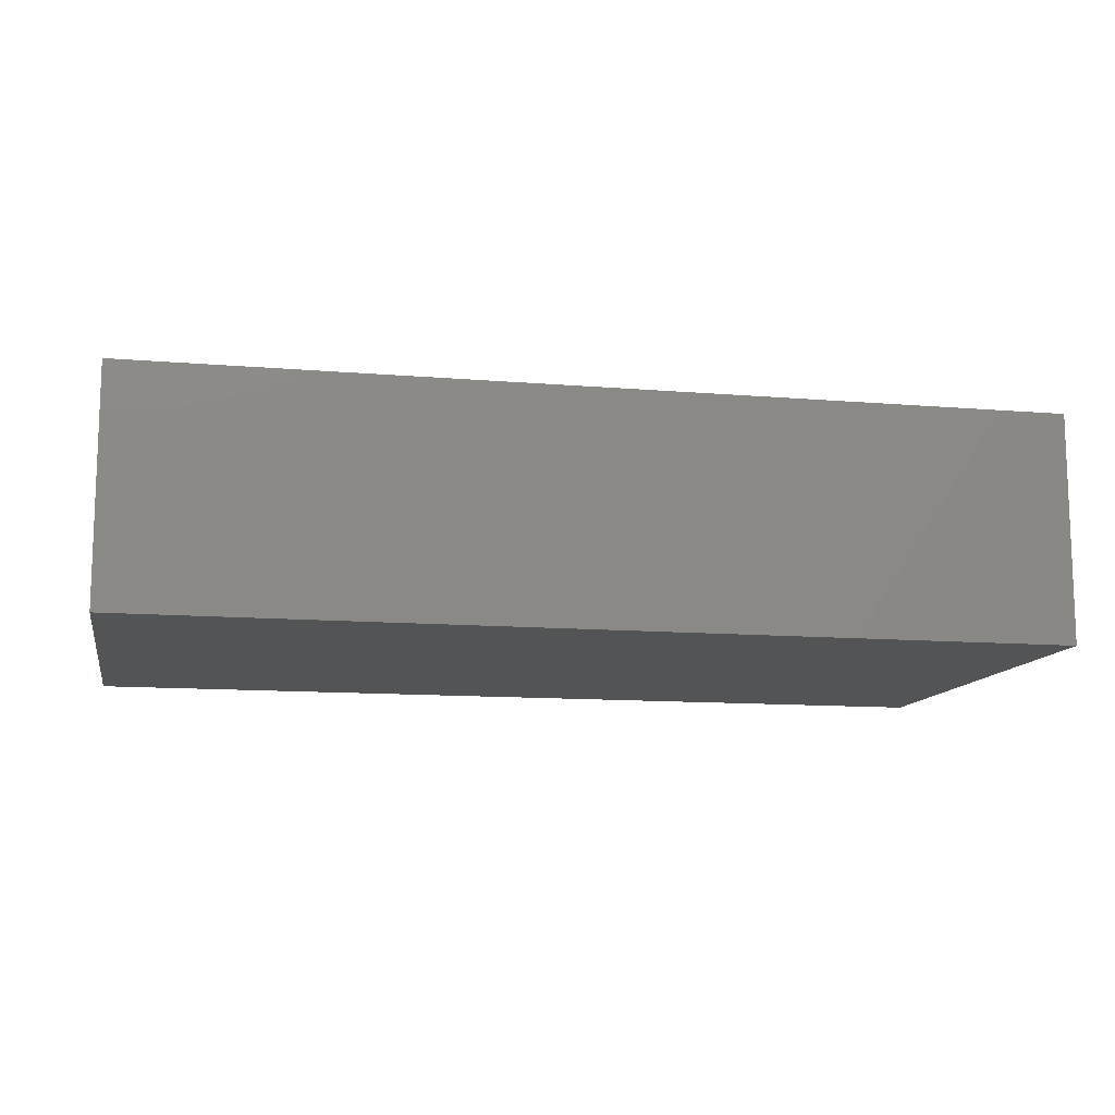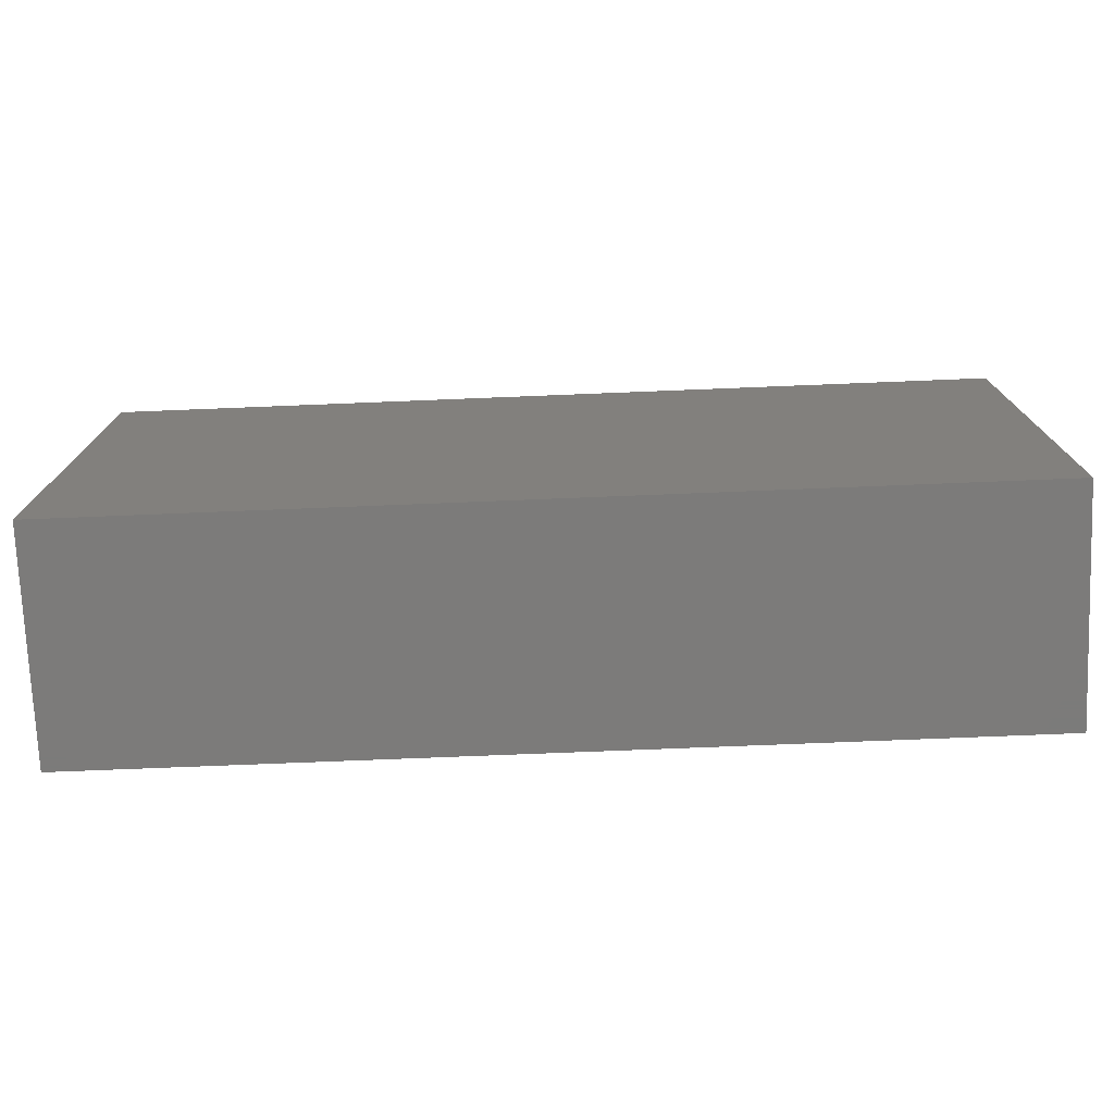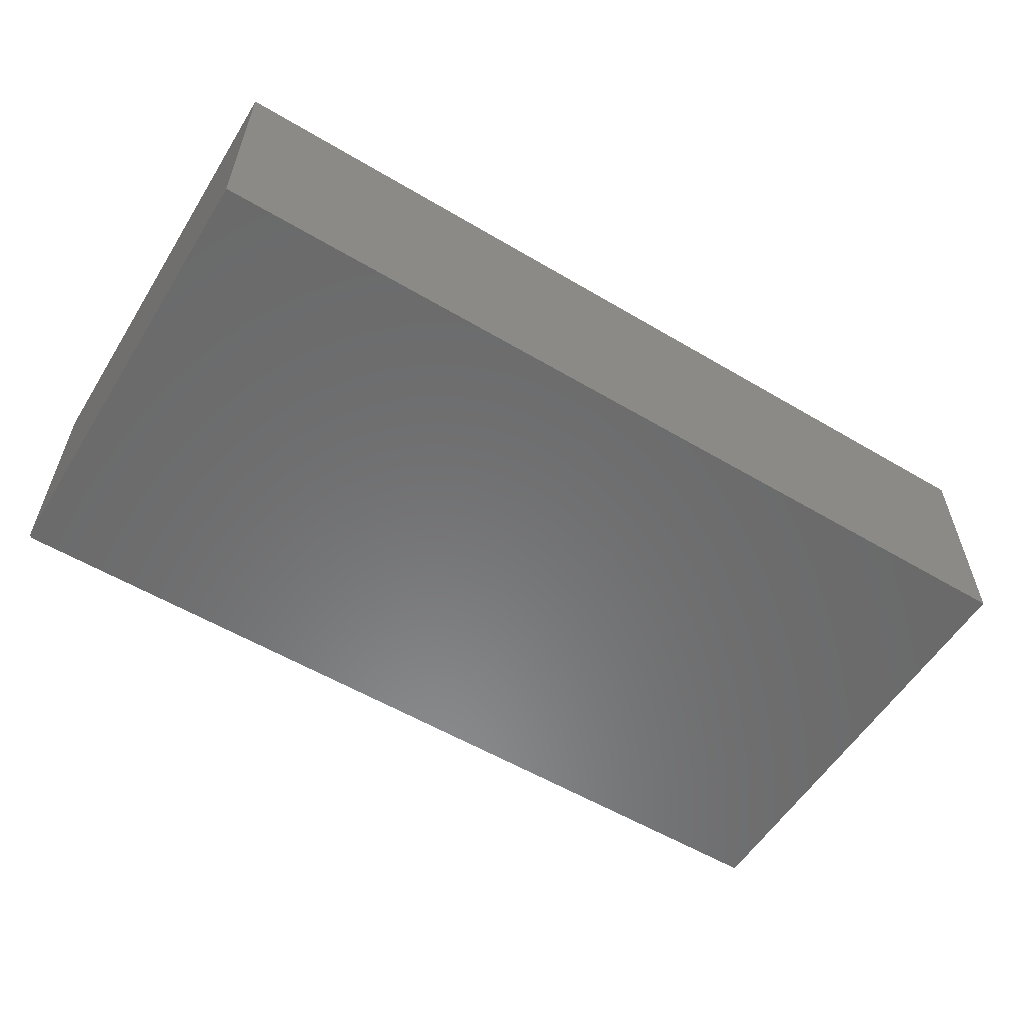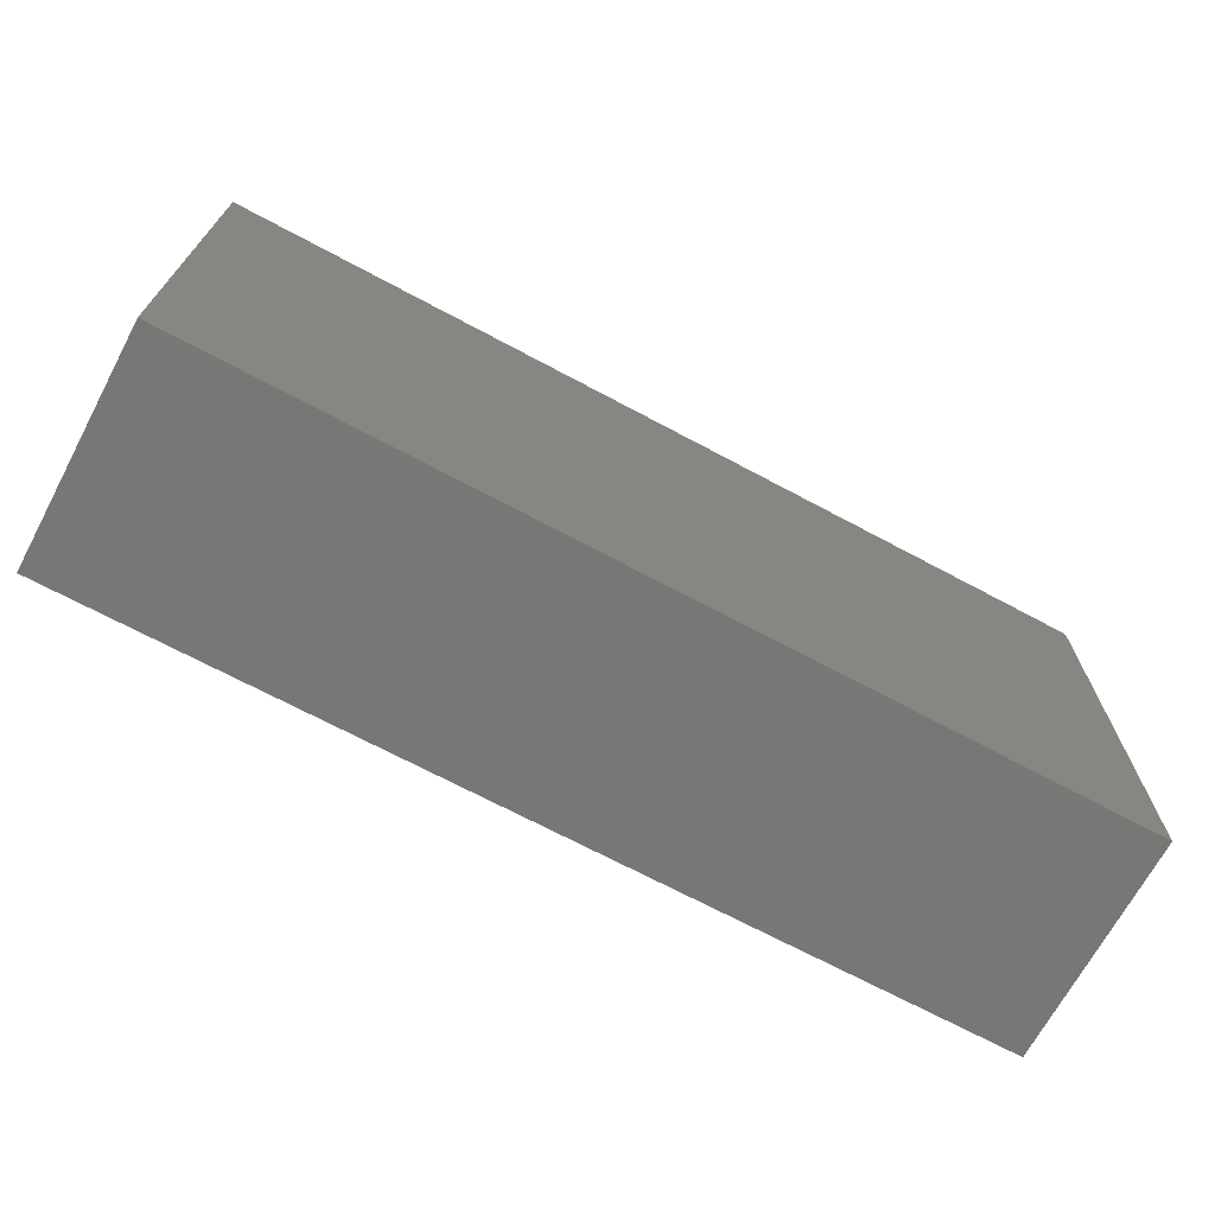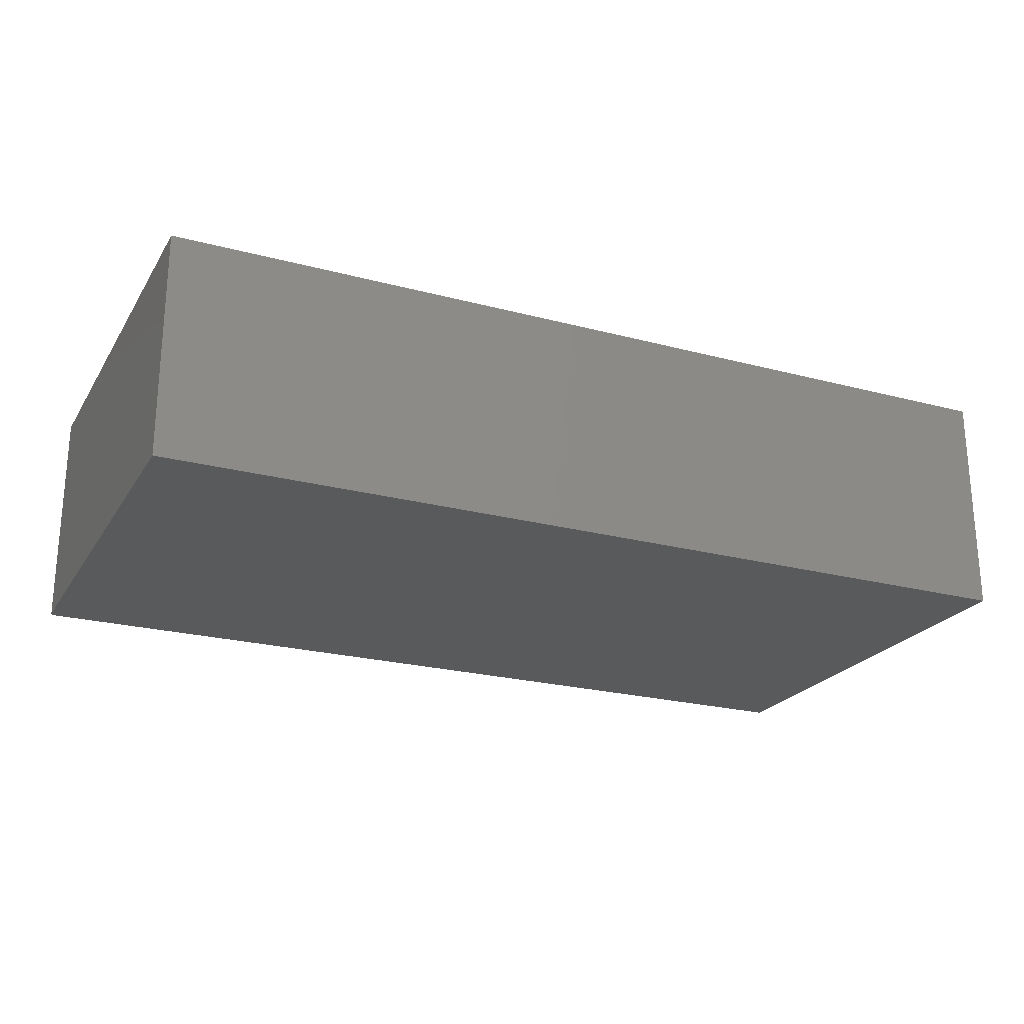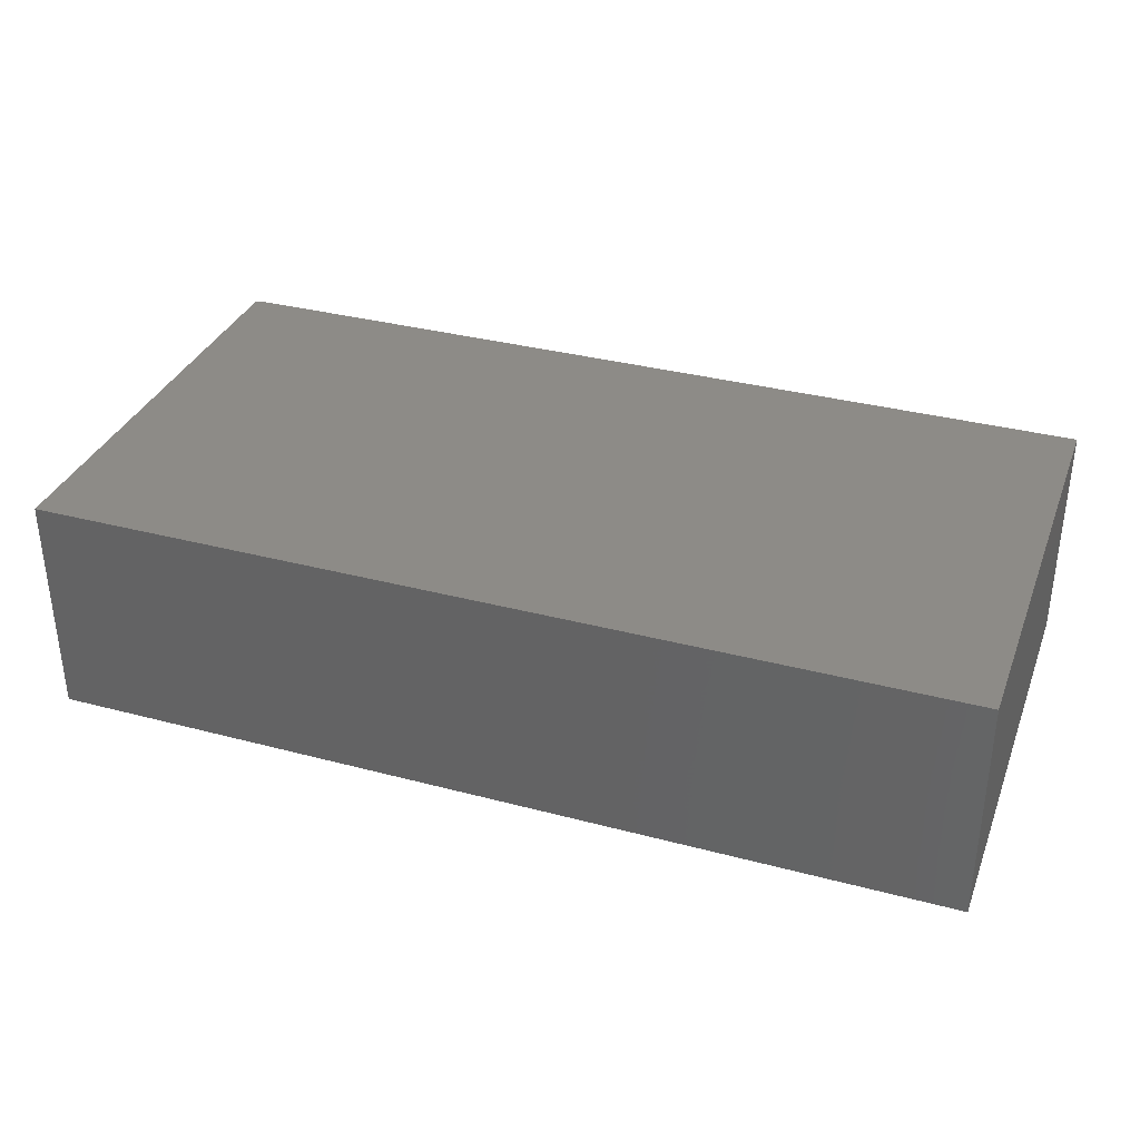
<metadata>
{"format":"stl","ext":"stl","renderer":"f3d","projection":"perspective","resolution":1024,"background":"white","views":[{"elev":-11.8,"azim":-11.3,"up":"+Z"},{"elev":-74.7,"azim":-177.7,"up":"+Y"},{"elev":-56.8,"azim":-31.7,"up":"+Z"},{"elev":-69.4,"azim":151.8,"up":"+Y"},{"elev":-23.0,"azim":-24.3,"up":"+Z"},{"elev":34.4,"azim":19.6,"up":"+Z"}]}
</metadata>
<code>
# stl→obj: 24 verts, 44 faces
v -0.7487 0.3794 0.375
v -0.7465 0.3816 0.375
v -0.7477 0.3806 0.375
v -0.75 0.3751 0.375
v -0.75 -0.375 0.375
v 0.75 -0.375 0.375
v 0.75 0.3829 0.375
v -0.7494 0.3781 0.375
v -0.7498 0.3766 0.375
v -0.7422 0.3829 0.375
v -0.7437 0.3827 0.375
v -0.7452 0.3823 0.375
v -0.7477 0.3806 0
v -0.7465 0.3816 0
v -0.7487 0.3794 0
v 0.75 -0.375 0
v -0.75 -0.375 0
v -0.75 0.3751 0
v 0.75 0.3829 0
v -0.7498 0.3766 0
v -0.7494 0.3781 0
v -0.7452 0.3823 0
v -0.7437 0.3827 0
v -0.7422 0.3829 0
f 1 2 3
f 4 5 6
f 7 2 1
f 7 1 8
f 7 8 9
f 7 9 4
f 7 4 6
f 2 7 10
f 2 10 11
f 2 11 12
f 13 14 15
f 16 17 18
f 19 16 18
f 19 18 20
f 19 20 21
f 19 21 15
f 19 15 14
f 14 22 23
f 14 23 24
f 14 24 19
f 4 18 5
f 5 18 17
f 7 19 10
f 10 19 24
f 18 4 20
f 20 4 9
f 20 9 21
f 21 9 8
f 21 8 15
f 15 8 1
f 15 1 13
f 13 1 3
f 13 3 14
f 14 3 2
f 14 2 22
f 22 2 12
f 22 12 23
f 23 12 11
f 23 11 24
f 24 11 10
f 6 16 7
f 7 16 19
f 5 17 6
f 6 17 16

</code>
